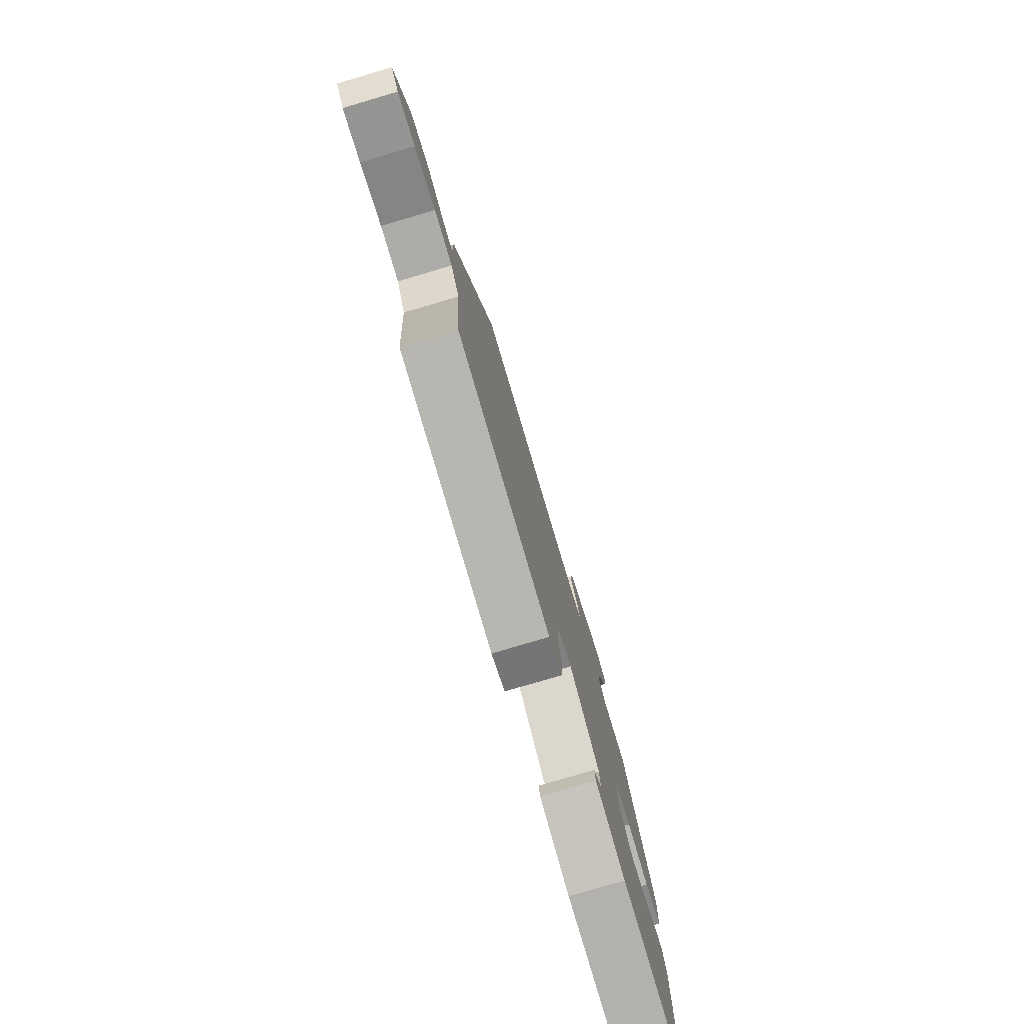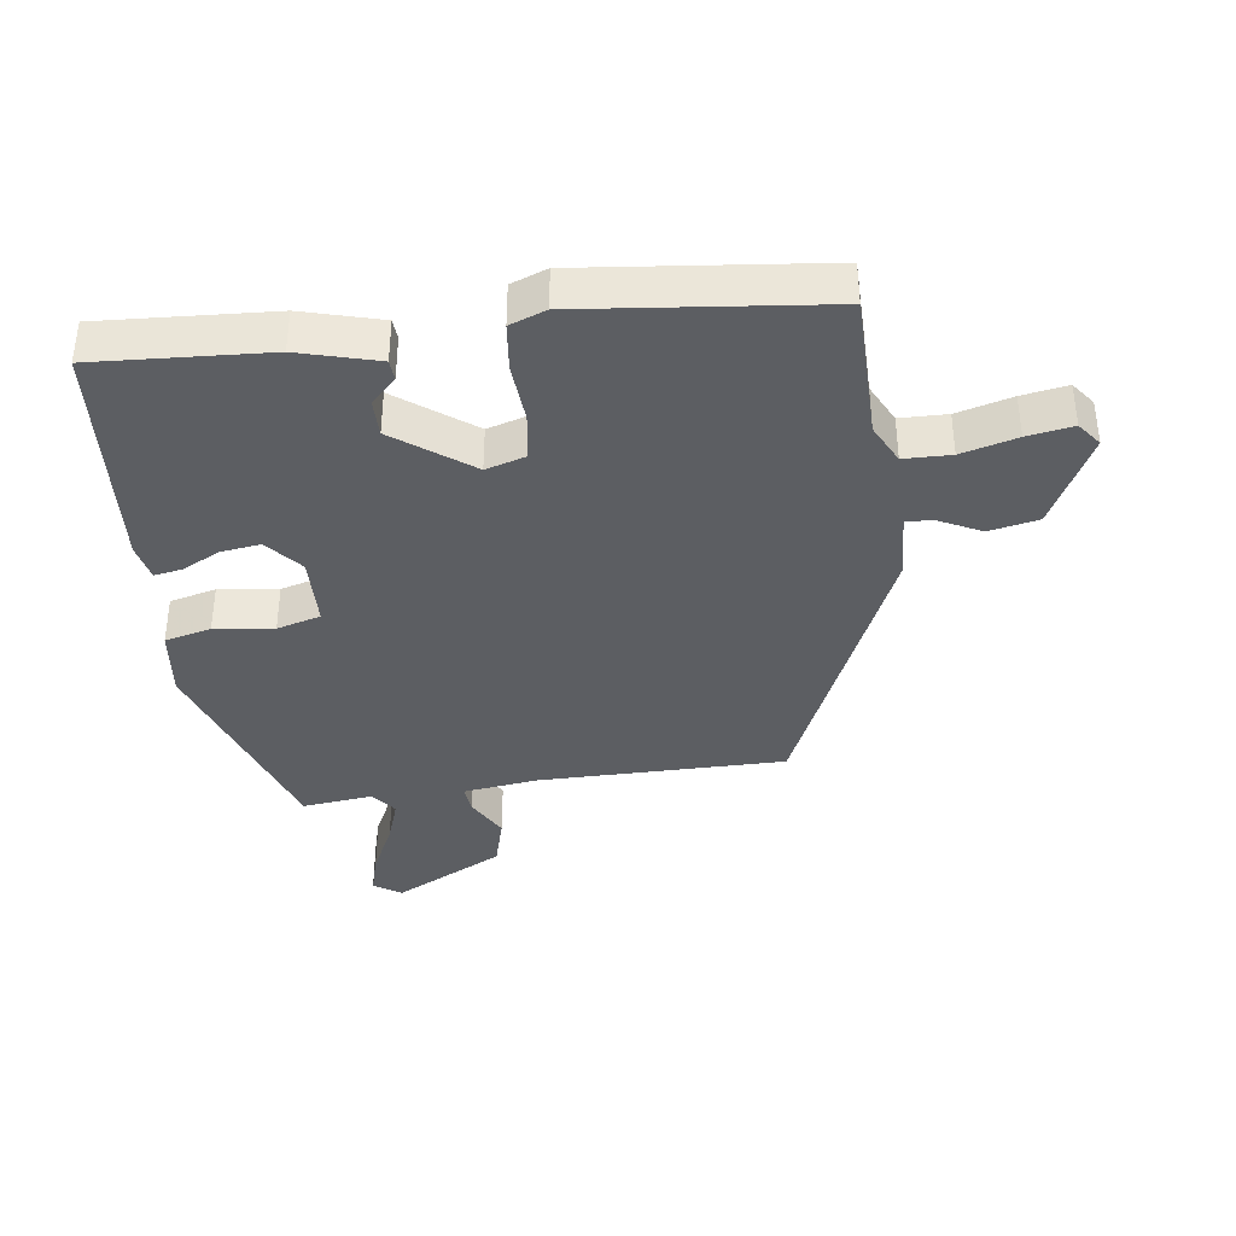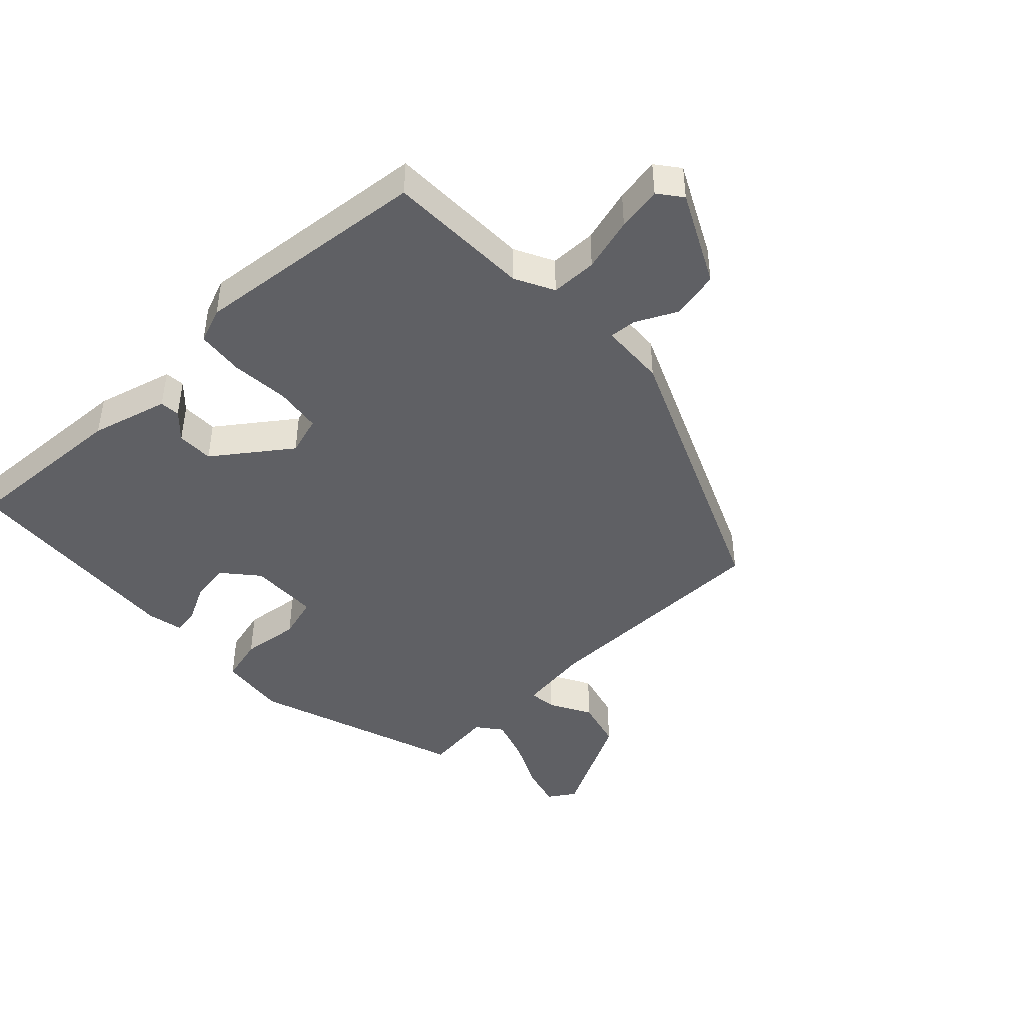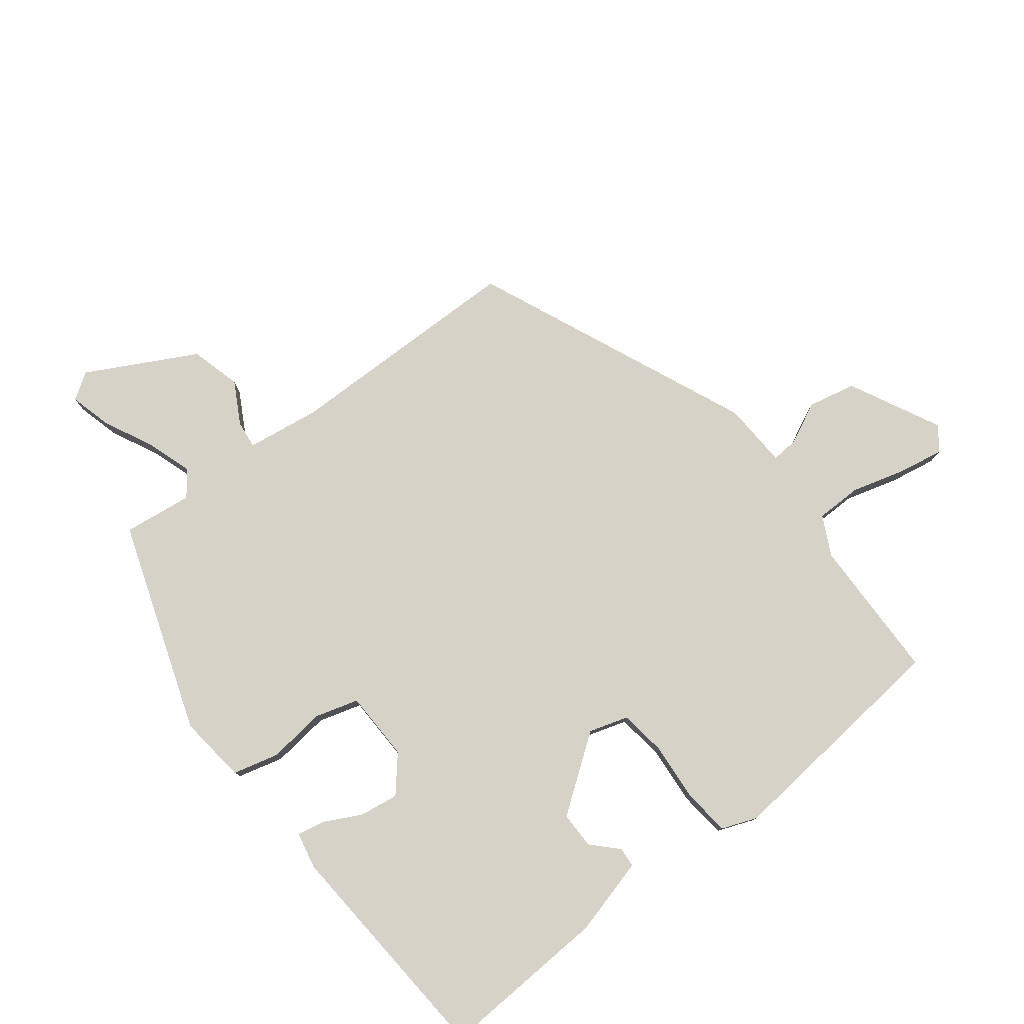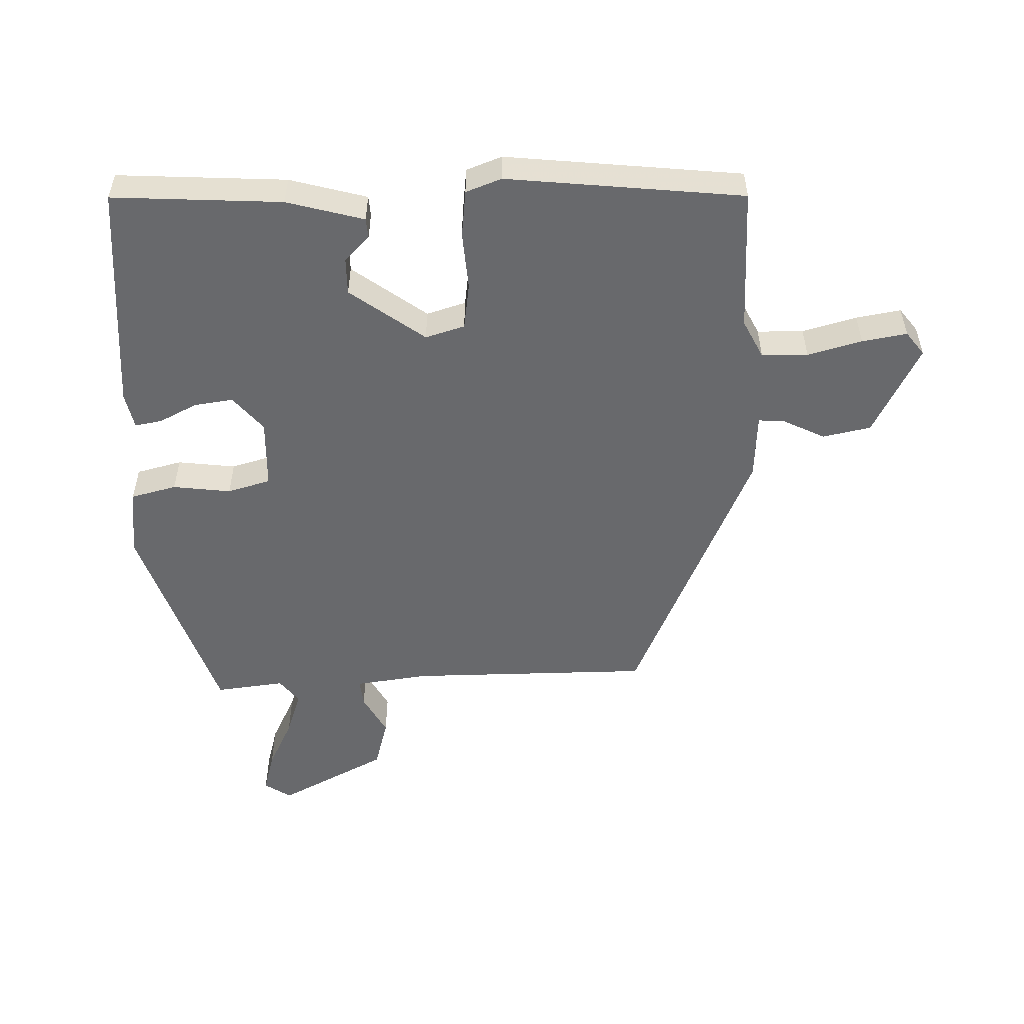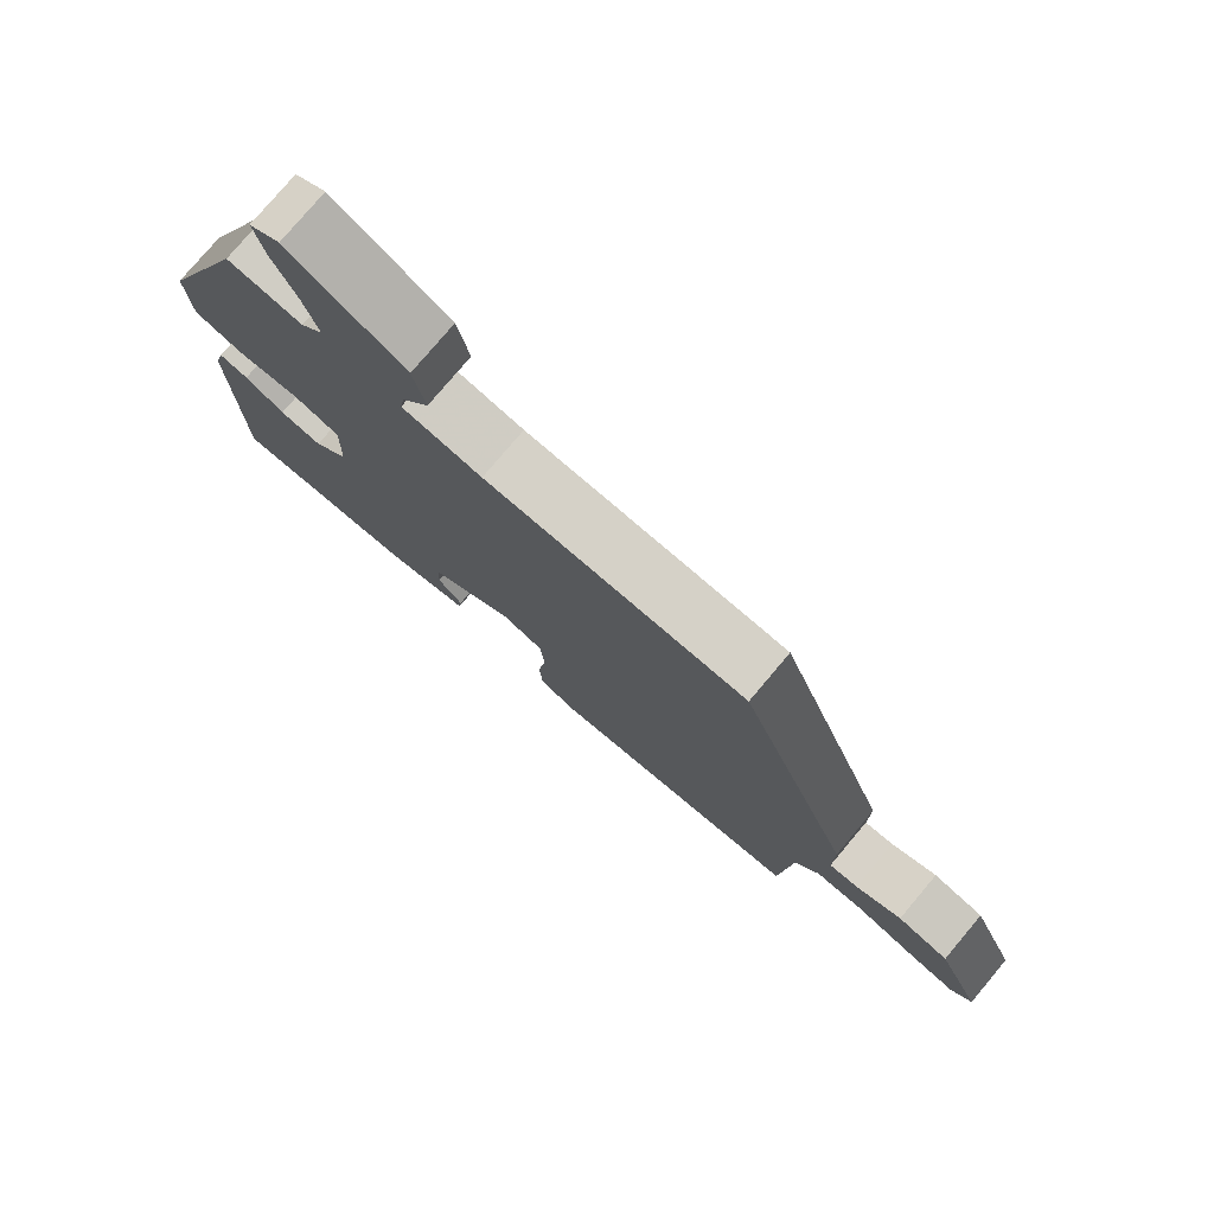
<metadata>
{"format":"obj","ext":"obj","renderer":"f3d","projection":"perspective","resolution":1024,"background":"white","views":[{"elev":-79.2,"azim":-73.6,"up":"+Z"},{"elev":-37.7,"azim":-175.8,"up":"+Y"},{"elev":-44.0,"azim":-139.5,"up":"+Y"},{"elev":78.4,"azim":139.3,"up":"+Y"},{"elev":-52.7,"azim":178.3,"up":"+Y"},{"elev":77.7,"azim":-139.9,"up":"+Z"}]}
</metadata>
<code>
v 0.391 0.07 0.505
v 0.52 0.07 0.183
v 0.513 0.07 0.076
v 0.443 0.07 0.054
v 0.352 0.07 0.06
v 0.286 0.07 0.037
v 0.289 0.07 -0.072
v 0.338 0.07 -0.124
v 0.398 0.07 -0.112
v 0.455 0.07 -0.079
v 0.497 0.07 -0.069
v 0.512 0.07 -0.125
v 0.505 0.07 -0.486
v 0.241 0.07 -0.486
v 0.119 0.07 -0.46
v 0.115 0.07 -0.429
v 0.151 0.07 -0.388
v 0.148 0.07 -0.331
v 0.027 0.07 -0.252
v -0.033 0.07 -0.274
v -0.039 0.07 -0.347
v -0.027 0.07 -0.437
v -0.031 0.07 -0.511
v -0.085 0.07 -0.535
v -0.455 0.07 -0.517
v -0.471 0.07 -0.293
v -0.505 0.07 -0.234
v -0.577 0.07 -0.237
v -0.66 0.07 -0.265
v -0.729 0.07 -0.281
v -0.759 0.07 -0.246
v -0.695 0.07 -0.1
v -0.621 0.07 -0.08
v -0.555 0.07 -0.108
v -0.513 0.07 -0.109
v -0.513 0.07 -0.006
v -0.348 0.07 0.438
v 0.028 0.07 0.461
v 0.142 0.07 0.483
v 0.135 0.07 0.526
v 0.096 0.07 0.589
v 0.113 0.07 0.669
v 0.277 0.07 0.767
v 0.32 0.07 0.742
v 0.306 0.07 0.676
v 0.272 0.07 0.595
v 0.252 0.07 0.523
v 0.284 0.07 0.486
v 0.391 0 0.505
v 0.52 0 0.183
v 0.513 0 0.076
v 0.443 0 0.054
v 0.352 0 0.06
v 0.286 0 0.037
v 0.289 0 -0.072
v 0.338 0 -0.124
v 0.398 0 -0.112
v 0.455 0 -0.079
v 0.497 0 -0.069
v 0.512 0 -0.125
v 0.505 0 -0.486
v 0.241 0 -0.486
v 0.119 0 -0.46
v 0.115 0 -0.429
v 0.151 0 -0.388
v 0.148 0 -0.331
v 0.027 0 -0.252
v -0.033 0 -0.274
v -0.039 0 -0.347
v -0.027 0 -0.437
v -0.031 0 -0.511
v -0.085 0 -0.535
v -0.455 0 -0.517
v -0.471 0 -0.293
v -0.505 0 -0.234
v -0.577 0 -0.237
v -0.66 0 -0.265
v -0.729 0 -0.281
v -0.759 0 -0.246
v -0.695 0 -0.1
v -0.621 0 -0.08
v -0.555 0 -0.108
v -0.513 0 -0.109
v -0.513 0 -0.006
v -0.348 0 0.438
v 0.028 0 0.461
v 0.142 0 0.483
v 0.135 0 0.526
v 0.096 0 0.589
v 0.113 0 0.669
v 0.277 0 0.767
v 0.32 0 0.742
v 0.306 0 0.676
v 0.272 0 0.595
v 0.252 0 0.523
v 0.284 0 0.486
f 43 44 45 46
f 43 46 47
f 40 41 42 43
f 39 40 43 47
f 35 36 37 38
f 35 38 39
f 31 32 33 34
f 31 34 35
f 28 29 30 31
f 28 31 35
f 27 28 35 39
f 23 24 25 26
f 21 22 23 26
f 20 21 26 27
f 19 20 27 39
f 14 15 16 17
f 14 17 18
f 13 14 18
f 9 10 11 12
f 8 9 12 13
f 7 8 13 18
f 2 3 4 5
f 48 1 2 5
f 48 5 6
f 47 48 6
f 18 19 39 47
f 6 7 18 47
f 94 93 92 91
f 95 94 91
f 91 90 89 88
f 95 91 88 87
f 86 85 84 83
f 87 86 83
f 82 81 80 79
f 83 82 79
f 79 78 77 76
f 83 79 76
f 87 83 76 75
f 74 73 72 71
f 74 71 70 69
f 75 74 69 68
f 87 75 68 67
f 65 64 63 62
f 66 65 62
f 66 62 61
f 60 59 58 57
f 61 60 57 56
f 66 61 56 55
f 53 52 51 50
f 53 50 49 96
f 54 53 96
f 54 96 95
f 95 87 67 66
f 95 66 55 54
f 1 49 50 2
f 2 50 51 3
f 3 51 52 4
f 4 52 53 5
f 5 53 54 6
f 6 54 55 7
f 7 55 56 8
f 8 56 57 9
f 9 57 58 10
f 10 58 59 11
f 11 59 60 12
f 12 60 61 13
f 13 61 62 14
f 14 62 63 15
f 15 63 64 16
f 16 64 65 17
f 17 65 66 18
f 18 66 67 19
f 19 67 68 20
f 20 68 69 21
f 21 69 70 22
f 22 70 71 23
f 23 71 72 24
f 24 72 73 25
f 25 73 74 26
f 26 74 75 27
f 27 75 76 28
f 28 76 77 29
f 29 77 78 30
f 30 78 79 31
f 31 79 80 32
f 32 80 81 33
f 33 81 82 34
f 34 82 83 35
f 35 83 84 36
f 36 84 85 37
f 37 85 86 38
f 38 86 87 39
f 39 87 88 40
f 40 88 89 41
f 41 89 90 42
f 42 90 91 43
f 43 91 92 44
f 44 92 93 45
f 45 93 94 46
f 46 94 95 47
f 47 95 96 48
f 48 96 49 1

</code>
